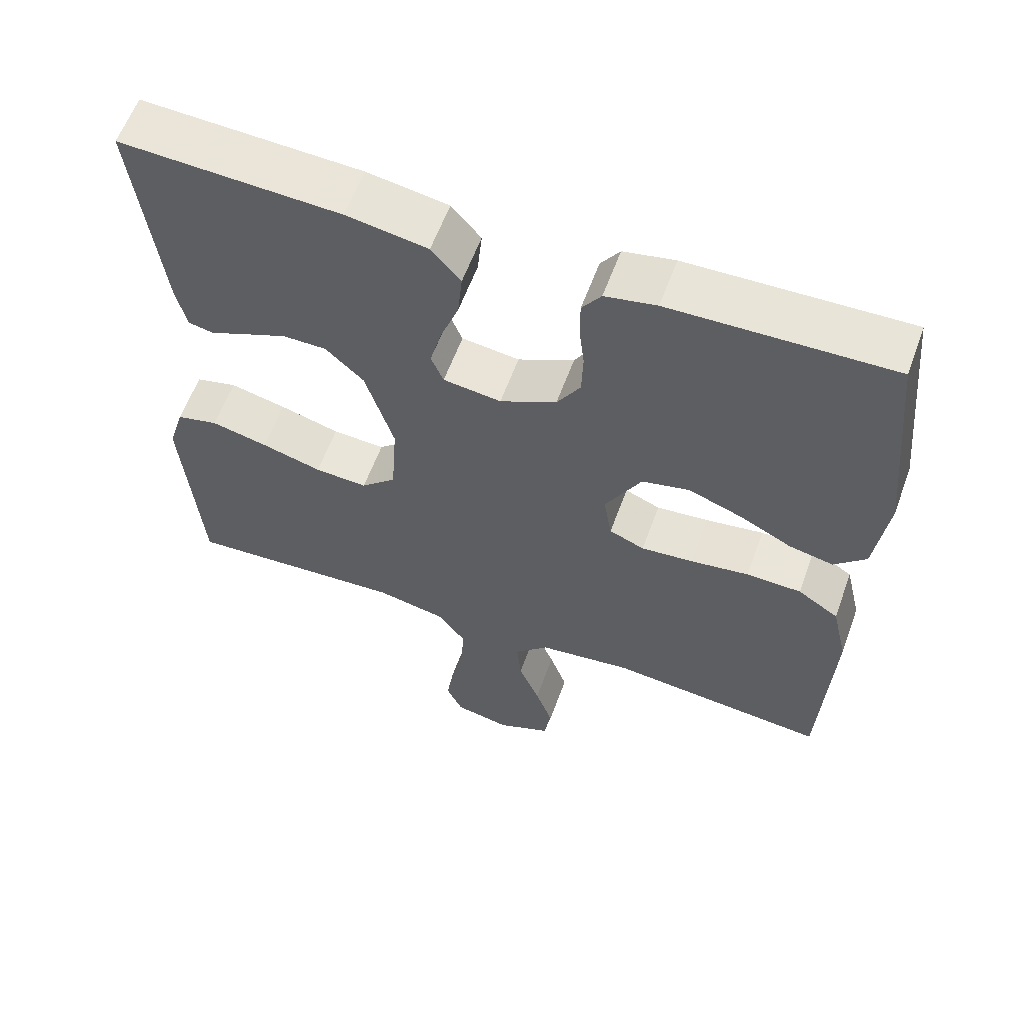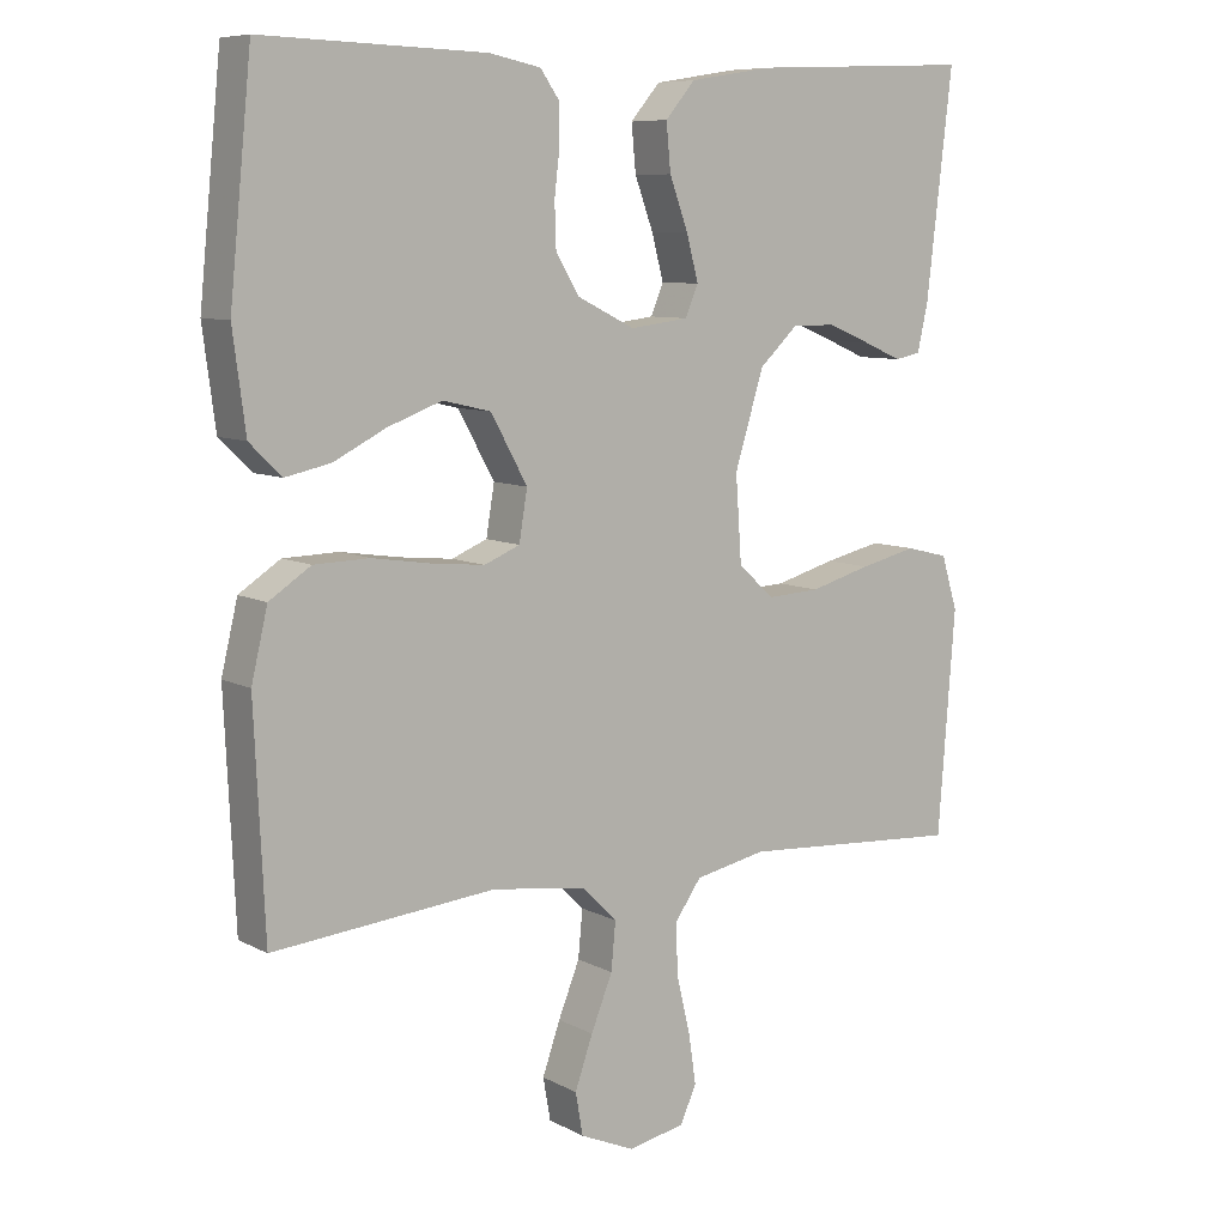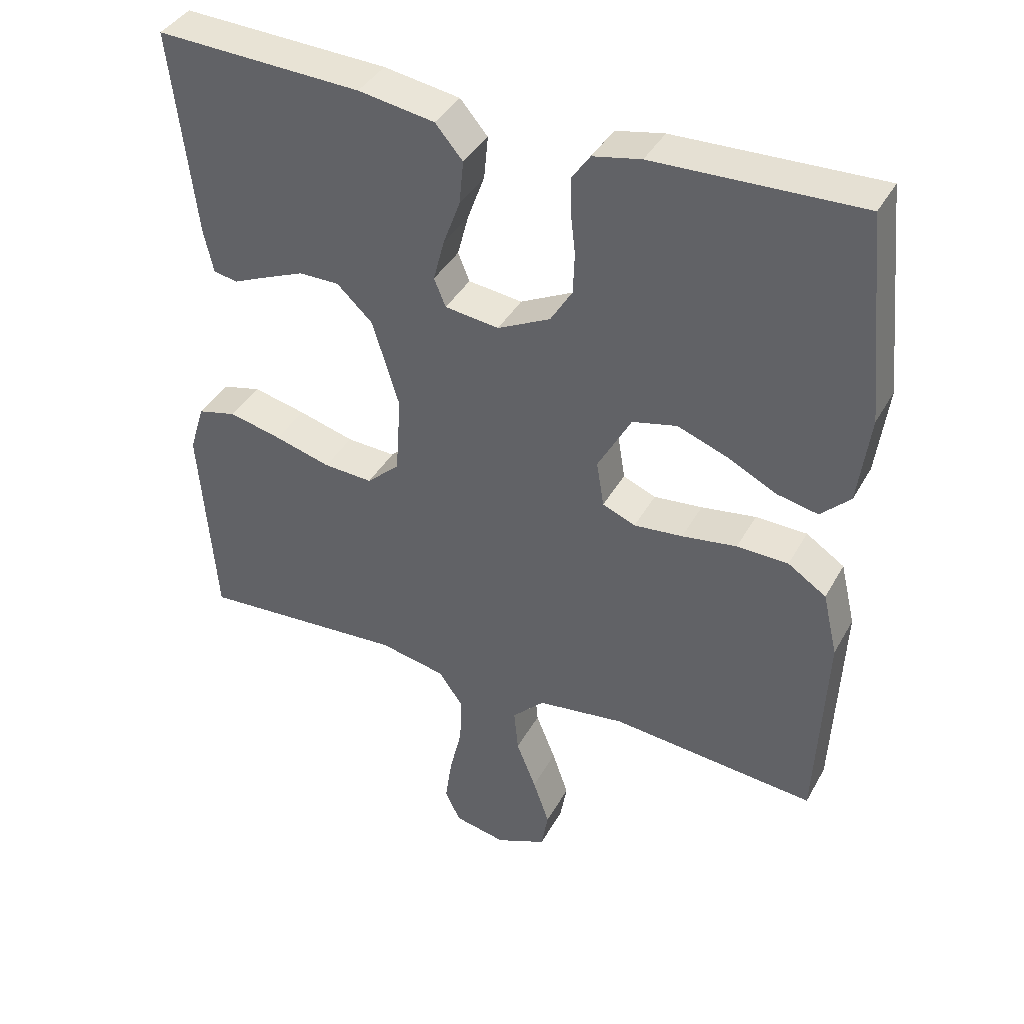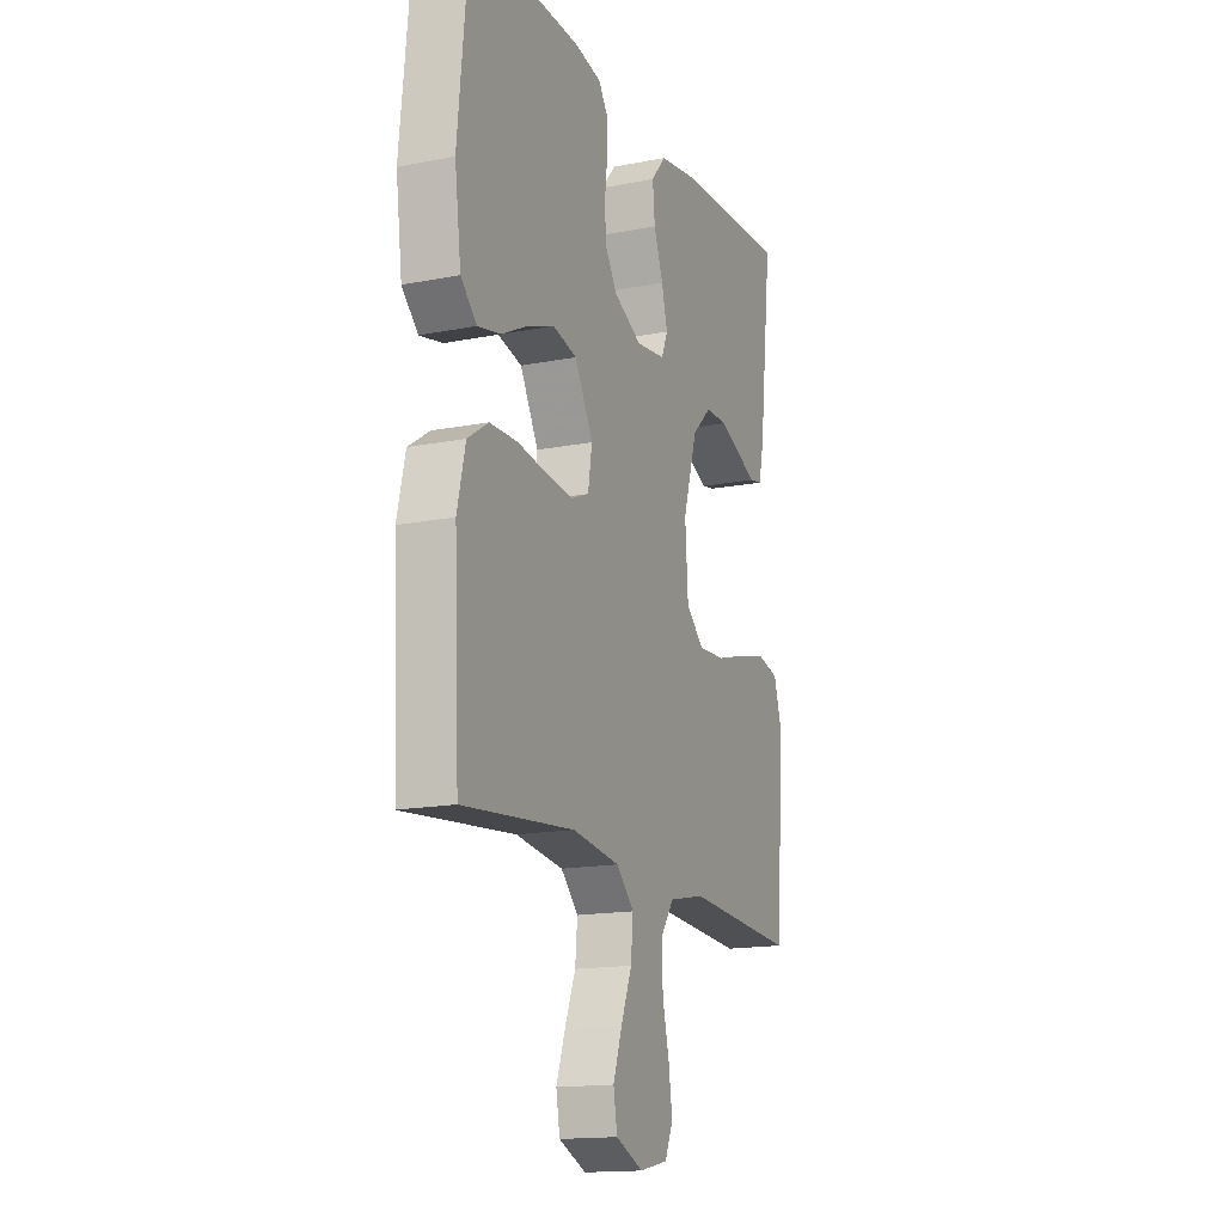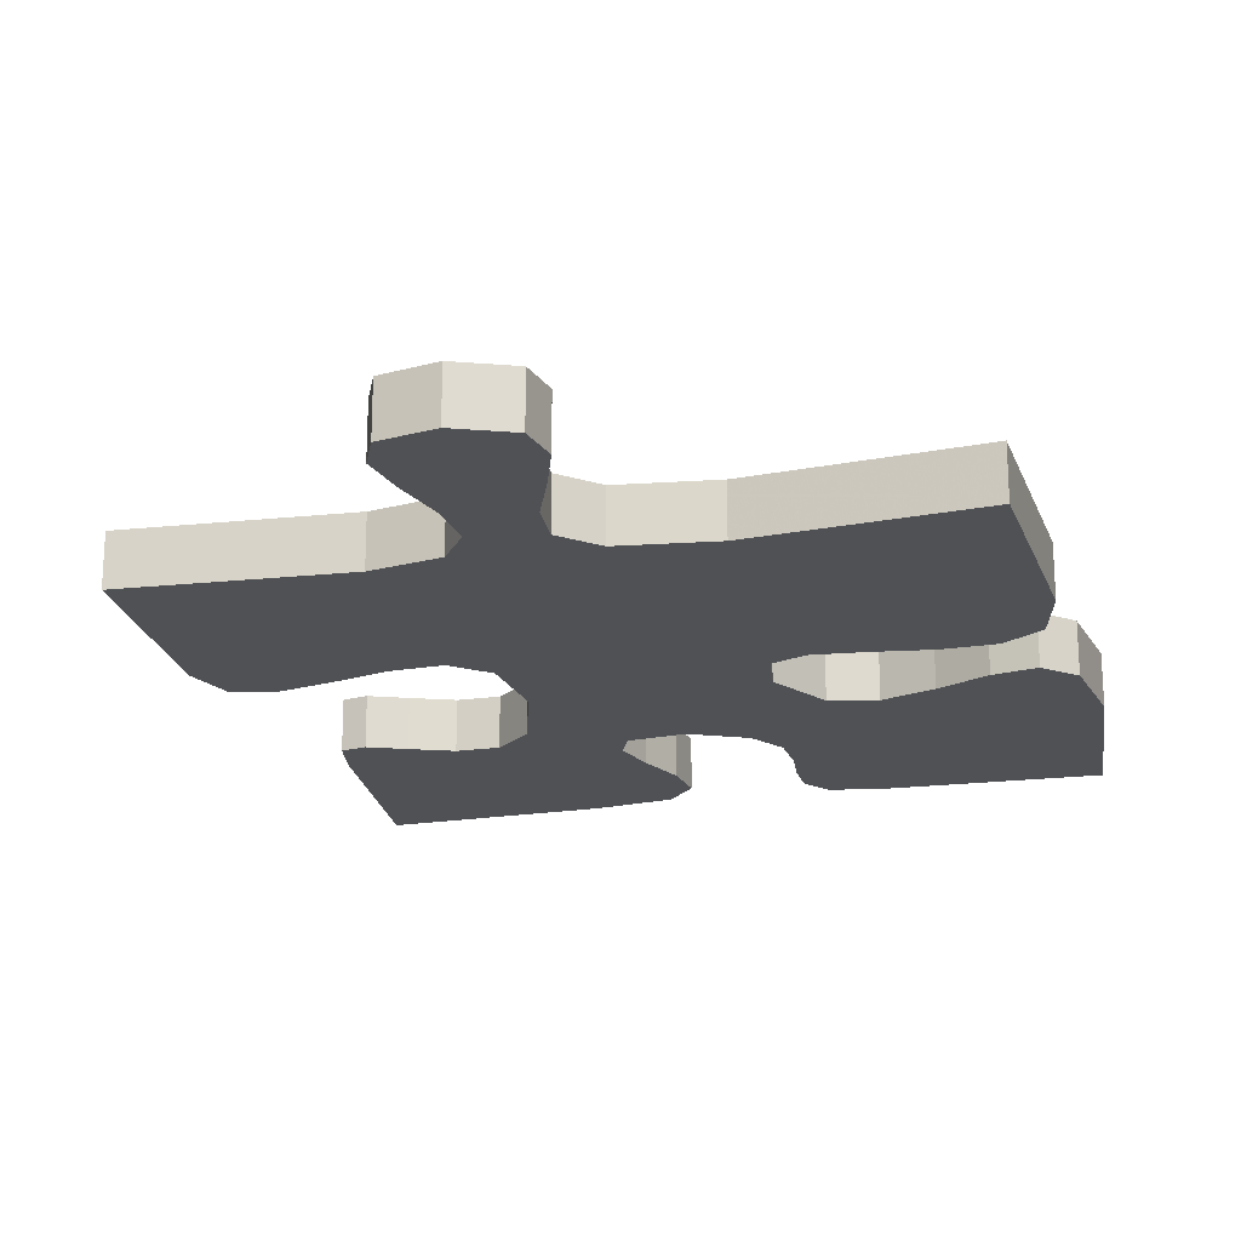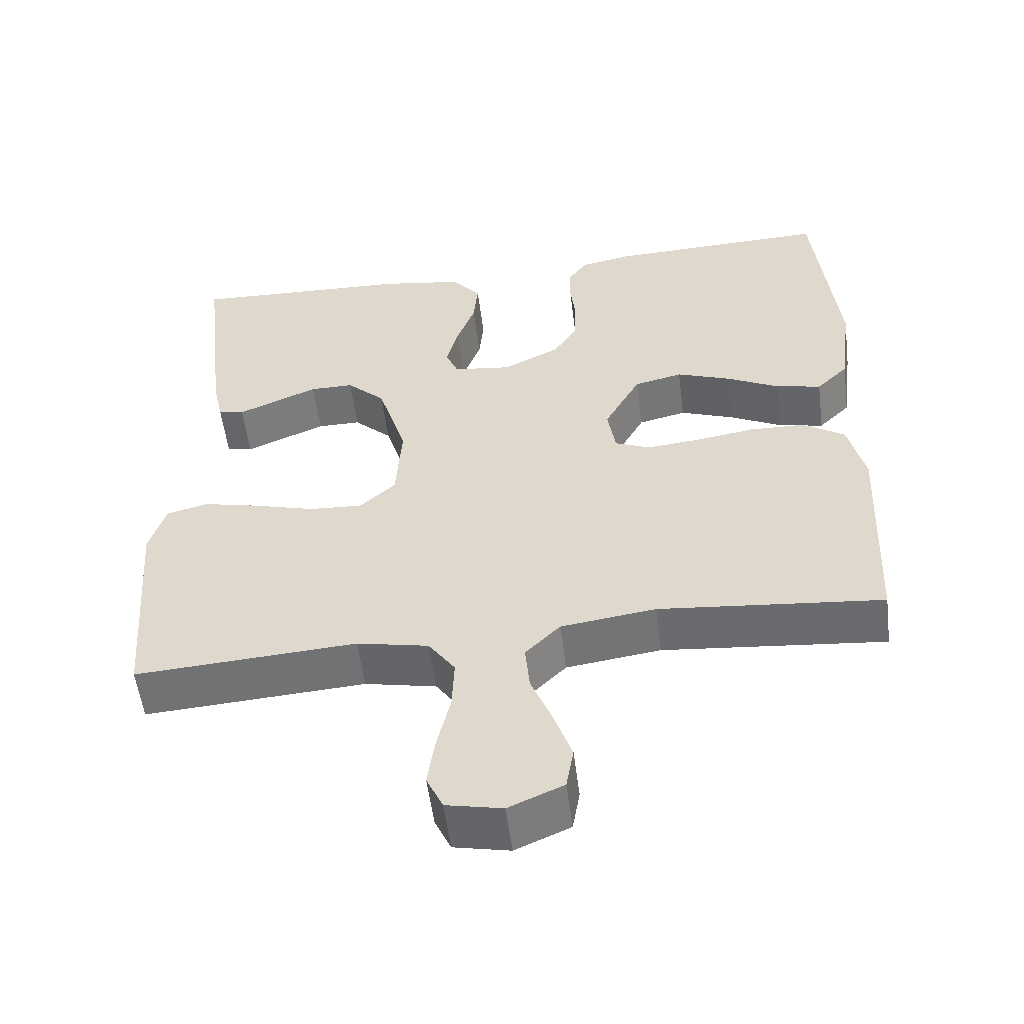
<metadata>
{"format":"obj","ext":"obj","renderer":"f3d","projection":"perspective","resolution":1024,"background":"white","views":[{"elev":59.9,"azim":-160.0,"up":"+Z"},{"elev":8.3,"azim":-35.6,"up":"+Z"},{"elev":39.4,"azim":-153.5,"up":"+Z"},{"elev":-15.8,"azim":-67.7,"up":"+Z"},{"elev":-19.7,"azim":-165.4,"up":"+Y"},{"elev":-54.8,"azim":-172.8,"up":"+Z"}]}
</metadata>
<code>
v -0.5 0.07 -0.5
v -0.514 0.07 -0.2
v -0.492 0.07 -0.107
v -0.436 0.07 -0.07
v -0.361 0.07 -0.068
v -0.281 0.07 -0.08
v -0.21 0.07 -0.087
v -0.162 0.07 -0.067
v -0.151 0.07 0
v -0.2 0.07 0.089
v -0.265 0.07 0.104
v -0.338 0.07 0.077
v -0.409 0.07 0.041
v -0.47 0.07 0.028
v -0.513 0.07 0.07
v -0.53 0.07 0.2
v -0.5 0.07 0.5
v -0.2 0.07 0.491
v -0.13 0.07 0.477
v -0.104 0.07 0.44
v -0.104 0.07 0.388
v -0.111 0.07 0.329
v -0.109 0.07 0.269
v -0.077 0.07 0.217
v 0 0.07 0.179
v 0.079 0.07 0.189
v 0.096 0.07 0.23
v 0.08 0.07 0.291
v 0.055 0.07 0.359
v 0.049 0.07 0.422
v 0.089 0.07 0.469
v 0.2 0.07 0.487
v 0.5 0.07 0.5
v 0.465 0.07 0.2
v 0.451 0.07 0.137
v 0.416 0.07 0.13
v 0.365 0.07 0.152
v 0.307 0.07 0.176
v 0.248 0.07 0.176
v 0.196 0.07 0.127
v 0.157 0.07 0
v 0.165 0.07 -0.115
v 0.213 0.07 -0.159
v 0.285 0.07 -0.155
v 0.367 0.07 -0.132
v 0.444 0.07 -0.114
v 0.501 0.07 -0.128
v 0.523 0.07 -0.2
v 0.5 0.07 -0.5
v 0.2 0.07 -0.481
v 0.103 0.07 -0.501
v 0.067 0.07 -0.552
v 0.07 0.07 -0.622
v 0.088 0.07 -0.697
v 0.098 0.07 -0.765
v 0.076 0.07 -0.813
v 0 0.07 -0.829
v -0.074 0.07 -0.797
v -0.084 0.07 -0.74
v -0.06 0.07 -0.671
v -0.031 0.07 -0.599
v -0.025 0.07 -0.535
v -0.072 0.07 -0.488
v -0.2 0.07 -0.471
v -0.5 0 -0.5
v -0.514 0 -0.2
v -0.492 0 -0.107
v -0.436 0 -0.07
v -0.361 0 -0.068
v -0.281 0 -0.08
v -0.21 0 -0.087
v -0.162 0 -0.067
v -0.151 0 0
v -0.2 0 0.089
v -0.265 0 0.104
v -0.338 0 0.077
v -0.409 0 0.041
v -0.47 0 0.028
v -0.513 0 0.07
v -0.53 0 0.2
v -0.5 0 0.5
v -0.2 0 0.491
v -0.13 0 0.477
v -0.104 0 0.44
v -0.104 0 0.388
v -0.111 0 0.329
v -0.109 0 0.269
v -0.077 0 0.217
v 0 0 0.179
v 0.079 0 0.189
v 0.096 0 0.23
v 0.08 0 0.291
v 0.055 0 0.359
v 0.049 0 0.422
v 0.089 0 0.469
v 0.2 0 0.487
v 0.5 0 0.5
v 0.465 0 0.2
v 0.451 0 0.137
v 0.416 0 0.13
v 0.365 0 0.152
v 0.307 0 0.176
v 0.248 0 0.176
v 0.196 0 0.127
v 0.157 0 0
v 0.165 0 -0.115
v 0.213 0 -0.159
v 0.285 0 -0.155
v 0.367 0 -0.132
v 0.444 0 -0.114
v 0.501 0 -0.128
v 0.523 0 -0.2
v 0.5 0 -0.5
v 0.2 0 -0.481
v 0.103 0 -0.501
v 0.067 0 -0.552
v 0.07 0 -0.622
v 0.088 0 -0.697
v 0.098 0 -0.765
v 0.076 0 -0.813
v 0 0 -0.829
v -0.074 0 -0.797
v -0.084 0 -0.74
v -0.06 0 -0.671
v -0.031 0 -0.599
v -0.025 0 -0.535
v -0.072 0 -0.488
v -0.2 0 -0.471
f 59 60 61
f 58 59 61
f 57 58 61
f 56 57 61
f 55 56 61
f 54 55 61
f 53 54 61
f 52 53 61 62
f 51 52 62 63
f 48 49 50
f 47 48 50
f 46 47 50
f 45 46 50
f 44 45 50
f 51 63 64
f 50 51 64
f 44 50 64
f 43 44 64
f 35 36 37
f 34 35 37
f 33 34 37
f 32 33 37
f 31 32 37
f 30 31 37
f 29 30 37
f 28 29 37
f 28 37 38
f 27 28 38 39
f 20 21 22
f 19 20 22
f 18 19 22
f 17 18 22
f 16 17 22
f 15 16 22
f 14 15 22
f 13 14 22
f 12 13 22
f 11 12 22 23
f 10 11 23 24
f 4 5 6
f 3 4 6
f 2 3 6
f 1 2 6
f 64 1 6
f 43 64 6
f 26 27 39 40
f 25 26 40 41
f 25 41 42
f 24 25 42
f 10 24 42
f 9 10 42
f 43 6 7
f 43 7 8
f 8 9 42 43
f 125 124 123
f 125 123 122
f 125 122 121
f 125 121 120
f 125 120 119
f 125 119 118
f 125 118 117
f 126 125 117 116
f 127 126 116 115
f 114 113 112
f 114 112 111
f 114 111 110
f 114 110 109
f 114 109 108
f 128 127 115
f 128 115 114
f 128 114 108
f 128 108 107
f 101 100 99
f 101 99 98
f 101 98 97
f 101 97 96
f 101 96 95
f 101 95 94
f 101 94 93
f 101 93 92
f 102 101 92
f 103 102 92 91
f 86 85 84
f 86 84 83
f 86 83 82
f 86 82 81
f 86 81 80
f 86 80 79
f 86 79 78
f 86 78 77
f 86 77 76
f 87 86 76 75
f 88 87 75 74
f 70 69 68
f 70 68 67
f 70 67 66
f 70 66 65
f 70 65 128
f 70 128 107
f 104 103 91 90
f 105 104 90 89
f 106 105 89
f 106 89 88
f 106 88 74
f 106 74 73
f 71 70 107
f 72 71 107
f 107 106 73 72
f 1 65 66 2
f 2 66 67 3
f 3 67 68 4
f 4 68 69 5
f 5 69 70 6
f 6 70 71 7
f 7 71 72 8
f 8 72 73 9
f 9 73 74 10
f 10 74 75 11
f 11 75 76 12
f 12 76 77 13
f 13 77 78 14
f 14 78 79 15
f 15 79 80 16
f 16 80 81 17
f 17 81 82 18
f 18 82 83 19
f 19 83 84 20
f 20 84 85 21
f 21 85 86 22
f 22 86 87 23
f 23 87 88 24
f 24 88 89 25
f 25 89 90 26
f 26 90 91 27
f 27 91 92 28
f 28 92 93 29
f 29 93 94 30
f 30 94 95 31
f 31 95 96 32
f 32 96 97 33
f 33 97 98 34
f 34 98 99 35
f 35 99 100 36
f 36 100 101 37
f 37 101 102 38
f 38 102 103 39
f 39 103 104 40
f 40 104 105 41
f 41 105 106 42
f 42 106 107 43
f 43 107 108 44
f 44 108 109 45
f 45 109 110 46
f 46 110 111 47
f 47 111 112 48
f 48 112 113 49
f 49 113 114 50
f 50 114 115 51
f 51 115 116 52
f 52 116 117 53
f 53 117 118 54
f 54 118 119 55
f 55 119 120 56
f 56 120 121 57
f 57 121 122 58
f 58 122 123 59
f 59 123 124 60
f 60 124 125 61
f 61 125 126 62
f 62 126 127 63
f 63 127 128 64
f 64 128 65 1

</code>
